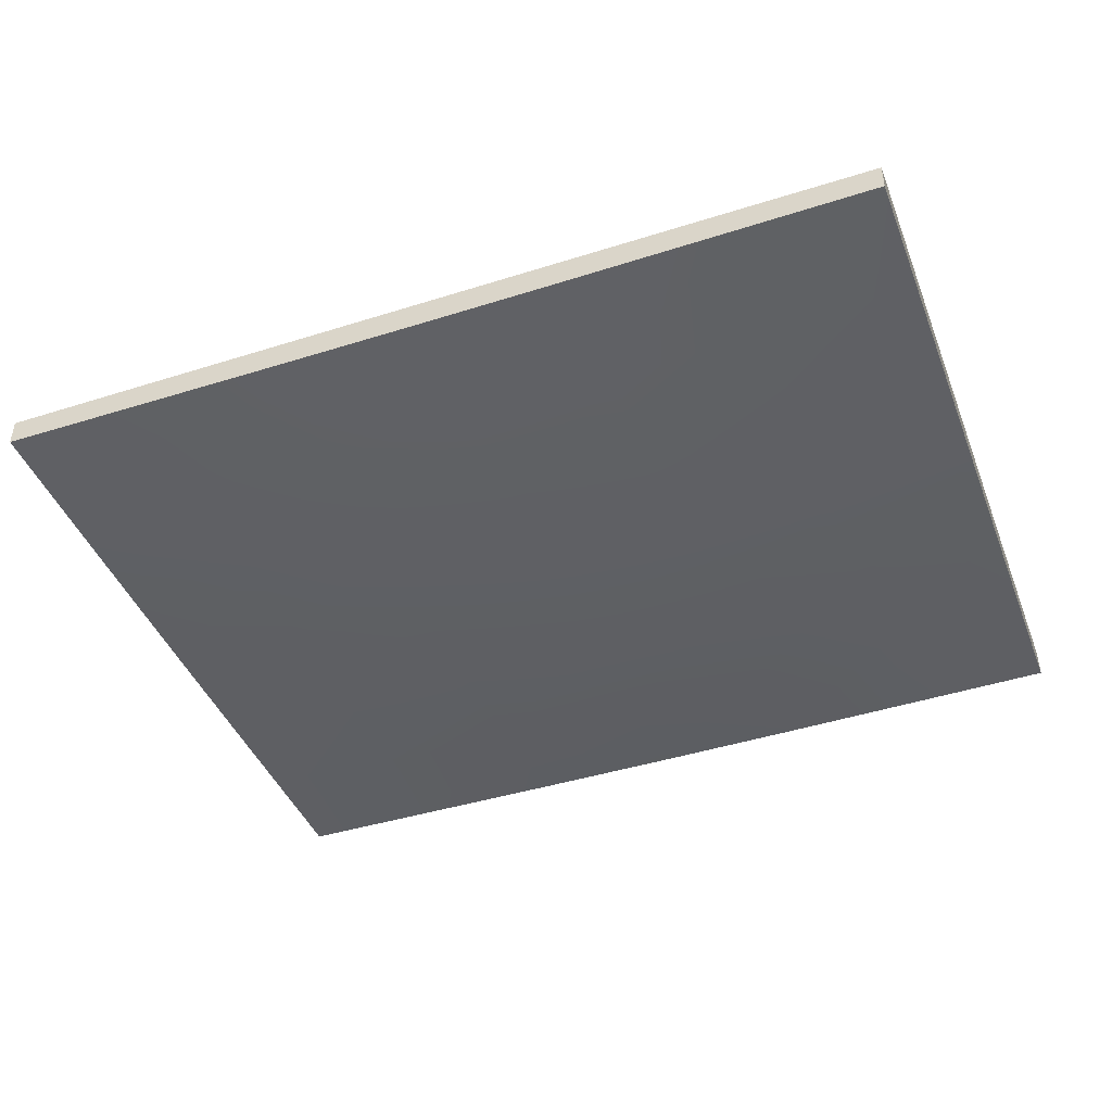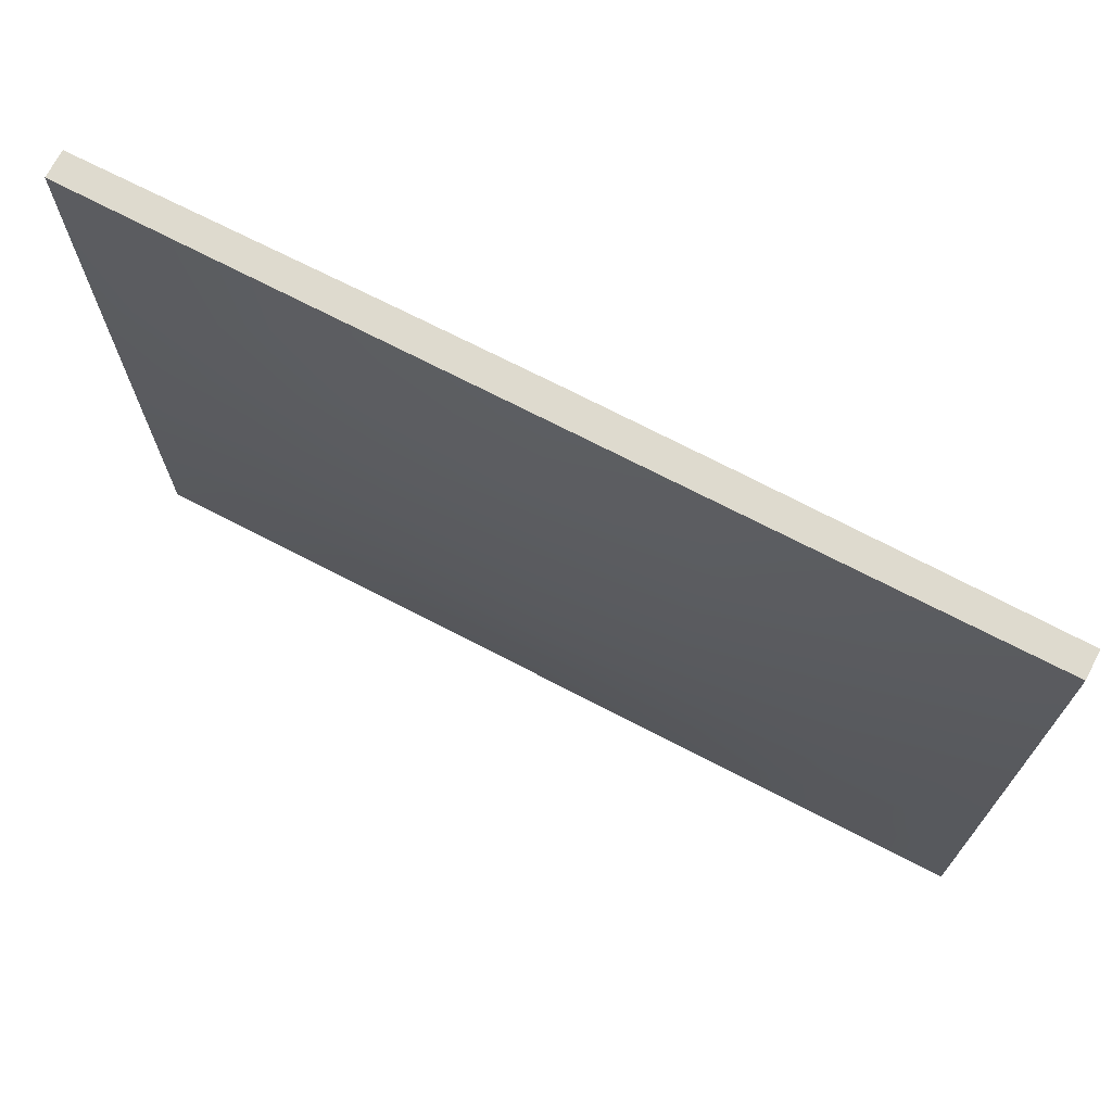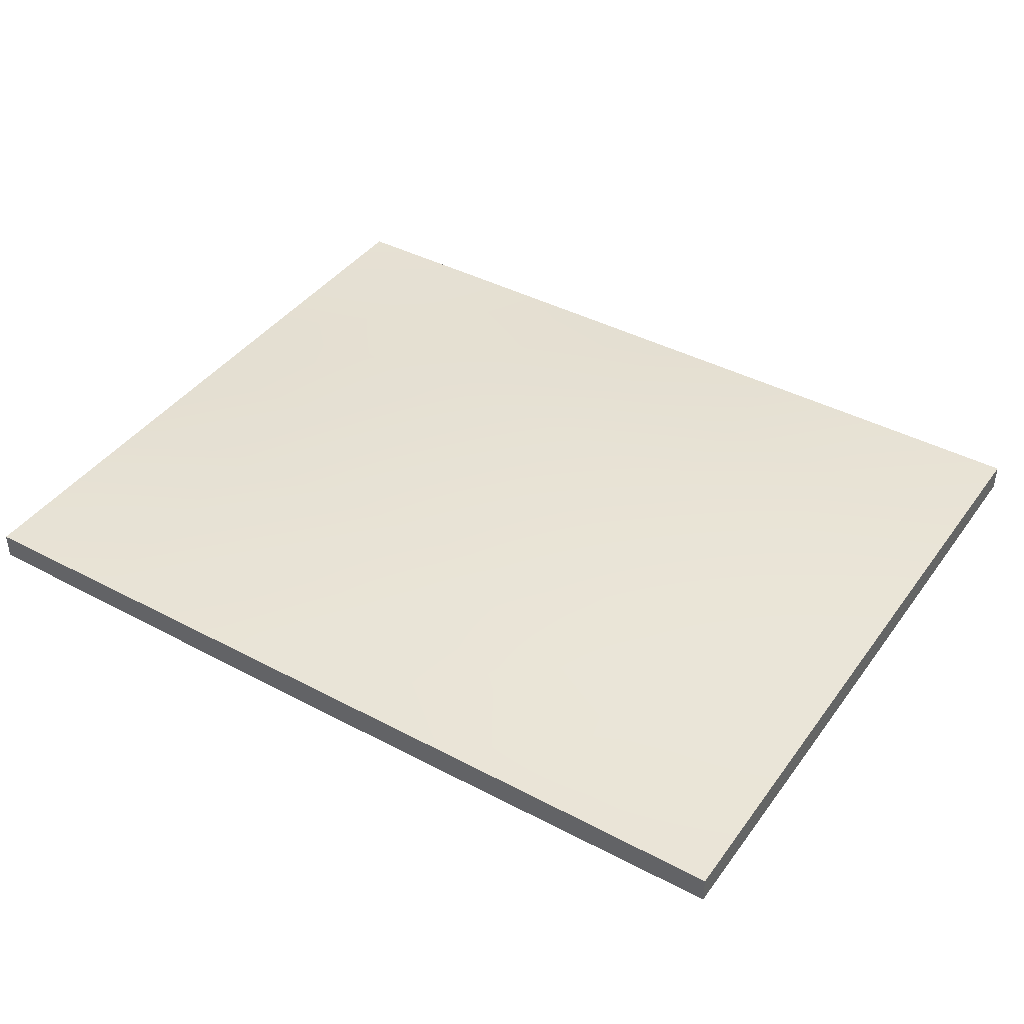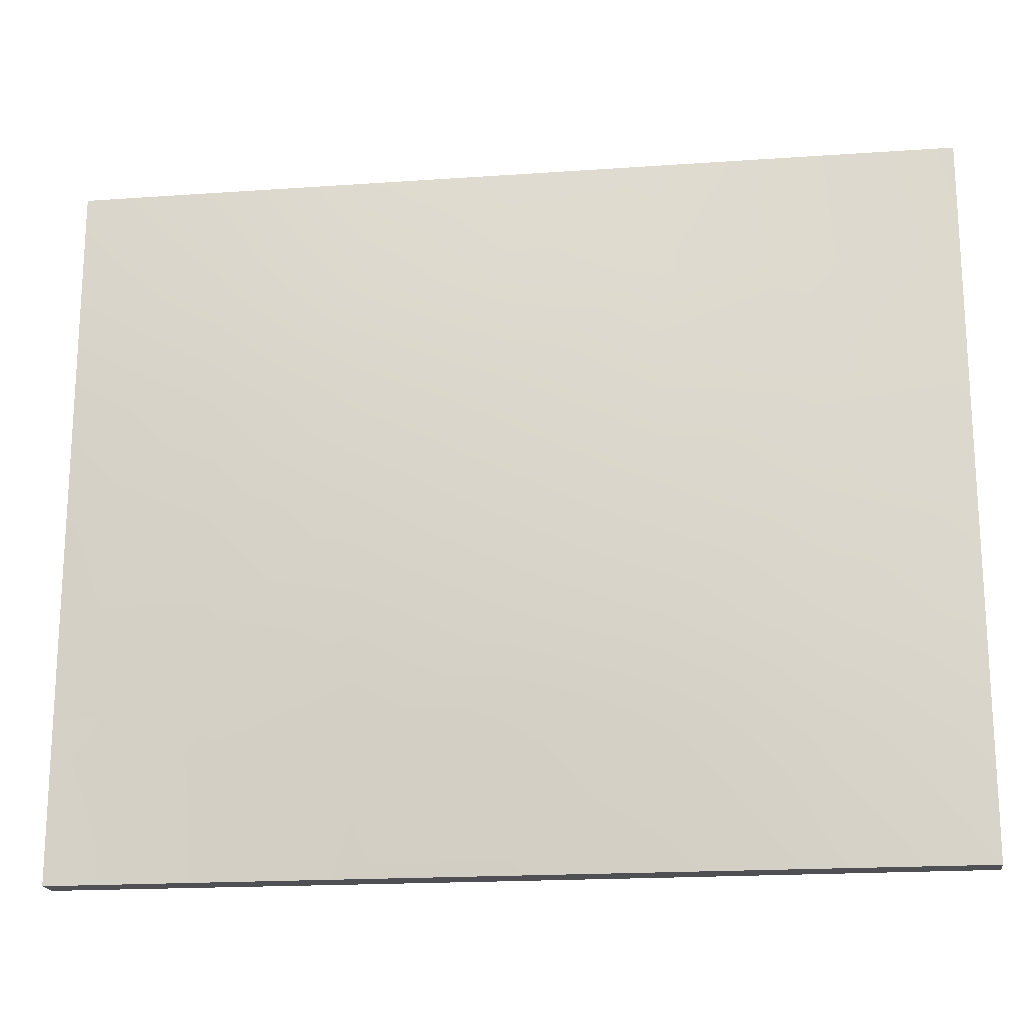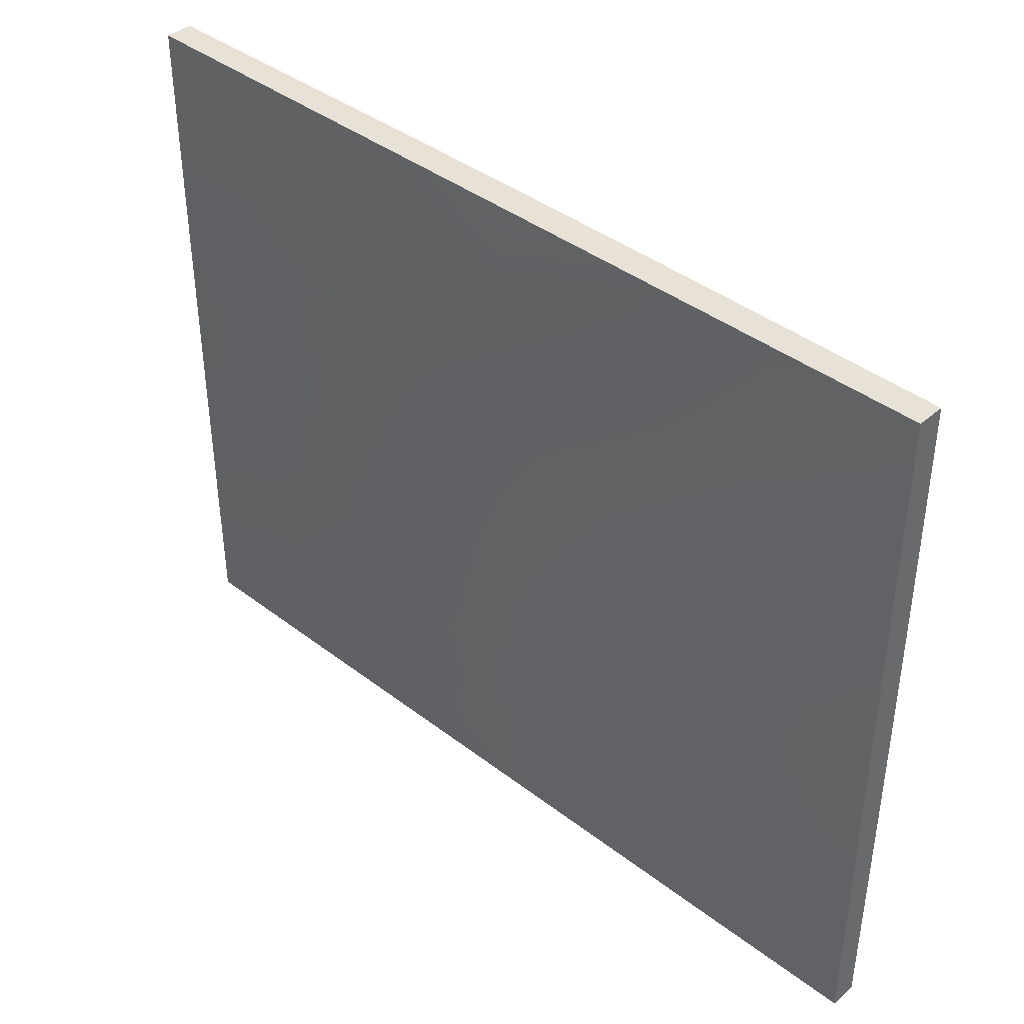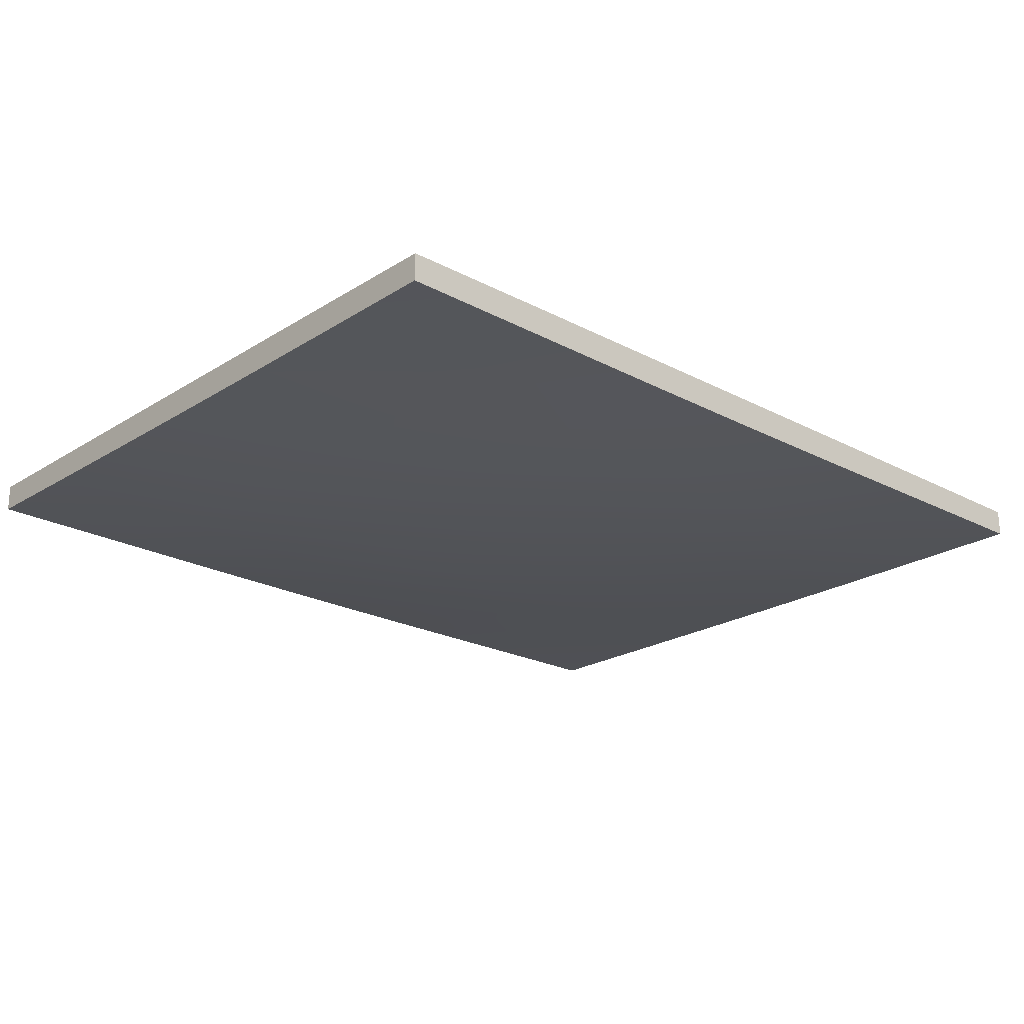
<metadata>
{"format":"obj","ext":"obj","renderer":"f3d","projection":"perspective","resolution":1024,"background":"white","views":[{"elev":-43.1,"azim":20.6,"up":"+Y"},{"elev":71.1,"azim":-152.5,"up":"+Z"},{"elev":41.1,"azim":-147.2,"up":"+Y"},{"elev":-18.7,"azim":-172.4,"up":"+Z"},{"elev":40.4,"azim":-136.7,"up":"+Z"},{"elev":-22.3,"azim":137.4,"up":"+Y"}]}
</metadata>
<code>
g default
v -4.625 0.1405 -3.72
v -3.083 0.1421 -3.72
v -1.542 0.1415 -3.72
v 0 0.141 -3.72
v 1.542 0.1415 -3.72
v 3.083 0.1421 -3.72
v 4.625 0.1405 -3.72
v -4.625 -0.000776 -3.72
v -3.083 -0.005553 -3.72
v -1.542 -0.01128 -3.72
v 0 -0.01377 -3.72
v 1.542 -0.01128 -3.72
v 3.083 -0.005553 -3.72
v 4.625 -0.000776 -3.72
v -4.625 -0.1421 -3.72
v -3.083 -0.1532 -3.72
v -1.542 -0.1641 -3.72
v 0 -0.1685 -3.72
v 1.542 -0.1641 -3.72
v 3.083 -0.1532 -3.72
v 4.625 -0.1421 -3.72
v -4.625 -0.15 -2.48
v -3.083 -0.231 -2.48
v -1.542 -0.2833 -2.48
v 0 -0.3033 -2.48
v 1.542 -0.2833 -2.48
v 3.083 -0.231 -2.48
v 4.625 -0.15 -2.48
v -4.625 -0.156 -1.24
v -3.083 -0.2757 -1.24
v -1.542 -0.3567 -1.24
v 0 -0.389 -1.24
v 1.542 -0.3567 -1.24
v 3.083 -0.2757 -1.24
v 4.625 -0.156 -1.24
v -4.625 -0.1583 0
v -3.083 -0.2906 0
v -1.542 -0.3775 0
v 0 -0.4121 0
v 1.542 -0.3775 0
v 3.083 -0.2908 0
v 4.625 -0.1583 0
v -4.625 -0.156 1.24
v -3.083 -0.2757 1.24
v -1.542 -0.3567 1.24
v 0 -0.389 1.24
v 1.542 -0.3567 1.24
v 3.083 -0.2757 1.24
v 4.625 -0.156 1.24
v -4.625 -0.15 2.48
v -3.083 -0.231 2.48
v -1.542 -0.2833 2.48
v 0 -0.3033 2.48
v 1.542 -0.2833 2.48
v 3.083 -0.231 2.48
v 4.625 -0.15 2.48
v -4.625 -0.1421 3.72
v -3.083 -0.1532 3.72
v -1.542 -0.1641 3.72
v 0 -0.1685 3.72
v 1.542 -0.1641 3.72
v 3.083 -0.1532 3.72
v 4.625 -0.1421 3.72
v -4.625 -0.000776 3.72
v -3.083 -0.005553 3.72
v -1.542 -0.01128 3.72
v 0 -0.01377 3.72
v 1.542 -0.01128 3.72
v 3.083 -0.005553 3.72
v 4.625 -0.000776 3.72
v -4.625 0.1405 3.72
v -3.083 0.1421 3.72
v -1.542 0.1415 3.72
v 0 0.141 3.72
v 1.542 0.1415 3.72
v 3.083 0.1421 3.72
v 4.625 0.1405 3.72
v -4.625 0.1434 2.48
v -3.083 0.2177 2.48
v -1.542 0.2591 2.48
v 0 0.2744 2.48
v 1.542 0.2591 2.48
v 3.083 0.2177 2.48
v 4.625 0.1434 2.48
v -4.625 0.1443 1.24
v -3.083 0.2582 1.24
v -1.542 0.3288 1.24
v 0 0.3567 1.24
v 1.542 0.3288 1.24
v 3.083 0.2582 1.24
v 4.625 0.1443 1.24
v -4.625 0.1445 -0
v -3.083 0.2709 -0
v -1.542 0.347 -0
v 0 0.3771 -0
v 1.542 0.347 -0
v 3.083 0.2709 -0
v 4.625 0.1445 -0
v -4.625 0.1443 -1.24
v -3.083 0.2582 -1.24
v -1.542 0.3288 -1.24
v 0 0.3567 -1.24
v 1.542 0.3288 -1.24
v 3.083 0.2582 -1.24
v 4.625 0.1443 -1.24
v -4.625 0.1434 -2.48
v -3.083 0.2177 -2.48
v -1.542 0.2591 -2.48
v 0 0.2744 -2.48
v 1.542 0.2591 -2.48
v 3.083 0.2177 -2.48
v 4.625 0.1434 -2.48
v 4.625 -0.003258 2.48
v 4.625 -0.005831 1.24
v 4.625 -0.006892 -0
v 4.625 -0.005831 -1.24
v 4.625 -0.003258 -2.48
v -4.625 -0.003258 2.48
v -4.625 -0.005831 1.24
v -4.625 -0.006892 -0
v -4.625 -0.005831 -1.24
v -4.625 -0.003258 -2.48
g pCube1
f 1 2 9 8
f 2 3 10 9
f 3 4 11 10
f 4 5 12 11
f 5 6 13 12
f 6 7 14 13
f 8 9 16 15
f 9 10 17 16
f 10 11 18 17
f 11 12 19 18
f 12 13 20 19
f 13 14 21 20
f 15 16 23 22
f 16 17 24 23
f 17 18 25 24
f 18 19 26 25
f 19 20 27 26
f 20 21 28 27
f 22 23 30 29
f 23 24 31 30
f 24 25 32 31
f 25 26 33 32
f 26 27 34 33
f 27 28 35 34
f 29 30 37 36
f 30 31 38 37
f 31 32 39 38
f 32 33 40 39
f 33 34 41 40
f 34 35 42 41
f 36 37 44 43
f 37 38 45 44
f 38 39 46 45
f 39 40 47 46
f 40 41 48 47
f 41 42 49 48
f 43 44 51 50
f 44 45 52 51
f 45 46 53 52
f 46 47 54 53
f 47 48 55 54
f 48 49 56 55
f 50 51 58 57
f 51 52 59 58
f 52 53 60 59
f 53 54 61 60
f 54 55 62 61
f 55 56 63 62
f 57 58 65 64
f 58 59 66 65
f 59 60 67 66
f 60 61 68 67
f 61 62 69 68
f 62 63 70 69
f 64 65 72 71
f 65 66 73 72
f 66 67 74 73
f 67 68 75 74
f 68 69 76 75
f 69 70 77 76
f 71 72 79 78
f 72 73 80 79
f 73 74 81 80
f 74 75 82 81
f 75 76 83 82
f 76 77 84 83
f 78 79 86 85
f 79 80 87 86
f 80 81 88 87
f 81 82 89 88
f 82 83 90 89
f 83 84 91 90
f 85 86 93 92
f 86 87 94 93
f 87 88 95 94
f 88 89 96 95
f 89 90 97 96
f 90 91 98 97
f 92 93 100 99
f 93 94 101 100
f 94 95 102 101
f 95 96 103 102
f 96 97 104 103
f 97 98 105 104
f 99 100 107 106
f 100 101 108 107
f 101 102 109 108
f 102 103 110 109
f 103 104 111 110
f 104 105 112 111
f 106 107 2 1
f 107 108 3 2
f 108 109 4 3
f 109 110 5 4
f 110 111 6 5
f 111 112 7 6
f 84 77 70 113
f 91 84 113 114
f 98 91 114 115
f 105 98 115 116
f 112 105 116 117
f 7 112 117 14
f 113 70 63 56
f 114 113 56 49
f 115 114 49 42
f 116 115 42 35
f 117 116 35 28
f 14 117 28 21
f 71 78 118 64
f 78 85 119 118
f 85 92 120 119
f 92 99 121 120
f 99 106 122 121
f 106 1 8 122
f 64 118 50 57
f 118 119 43 50
f 119 120 36 43
f 120 121 29 36
f 121 122 22 29
f 122 8 15 22

</code>
